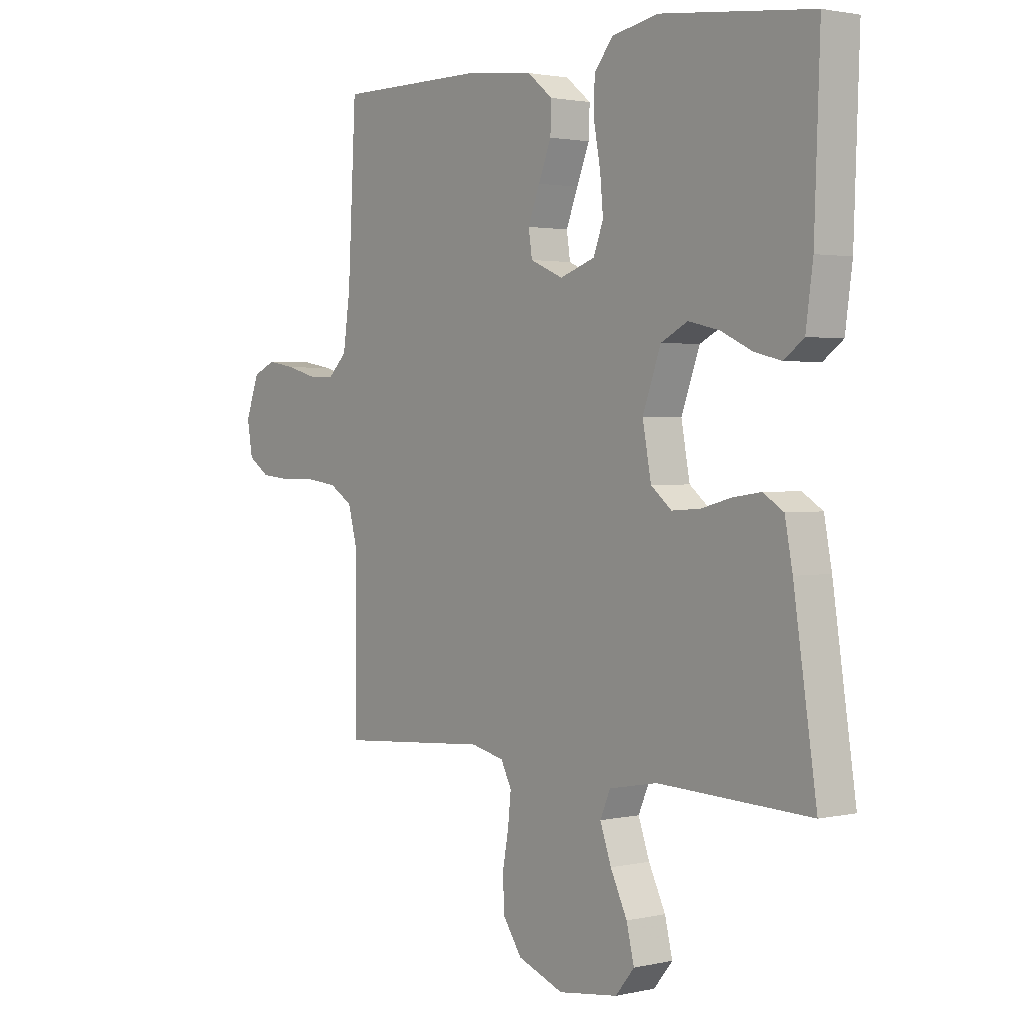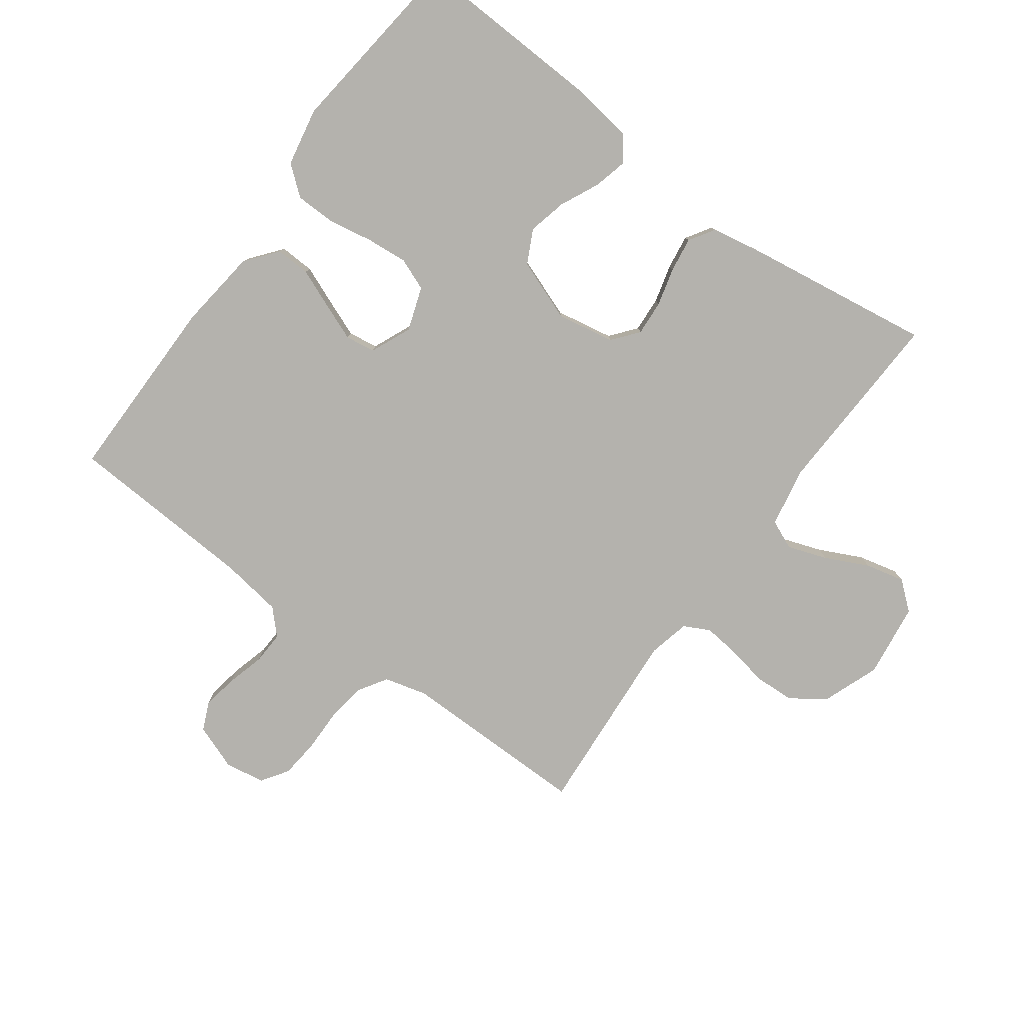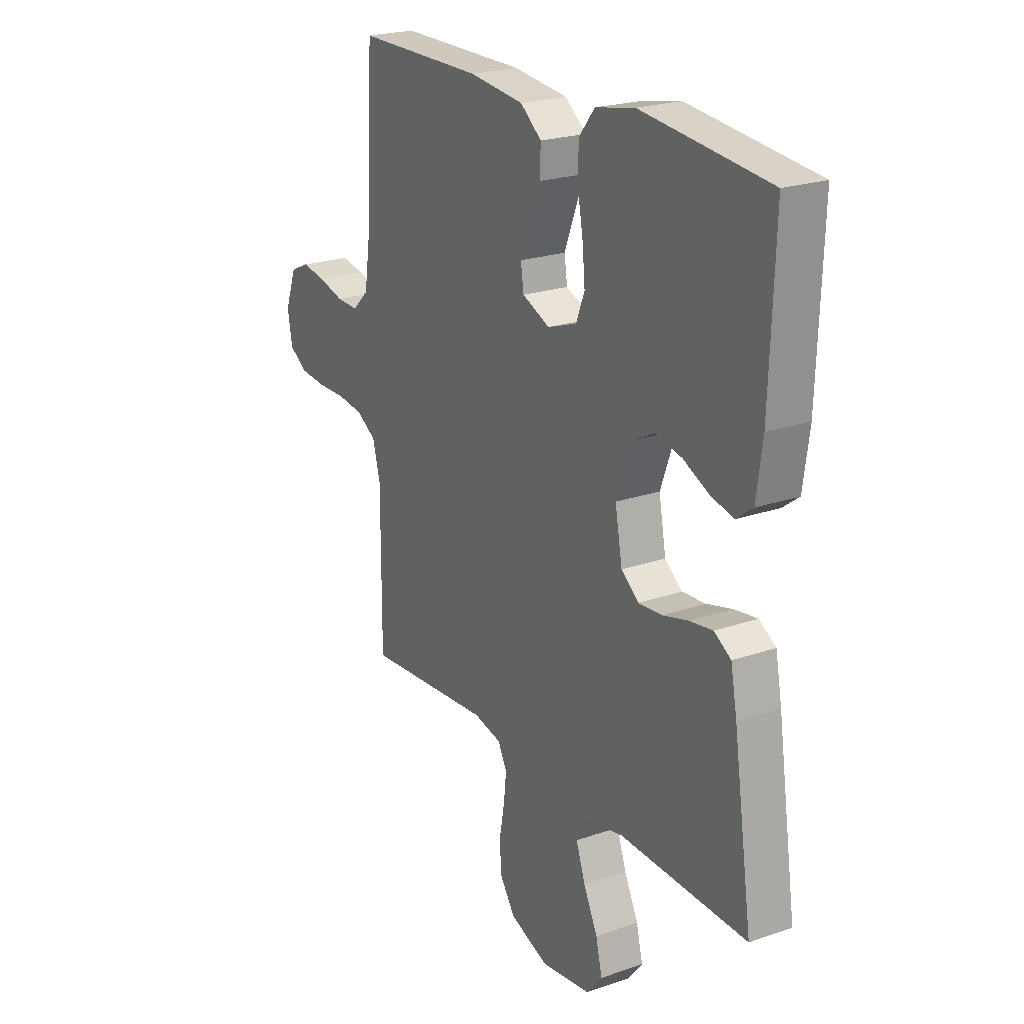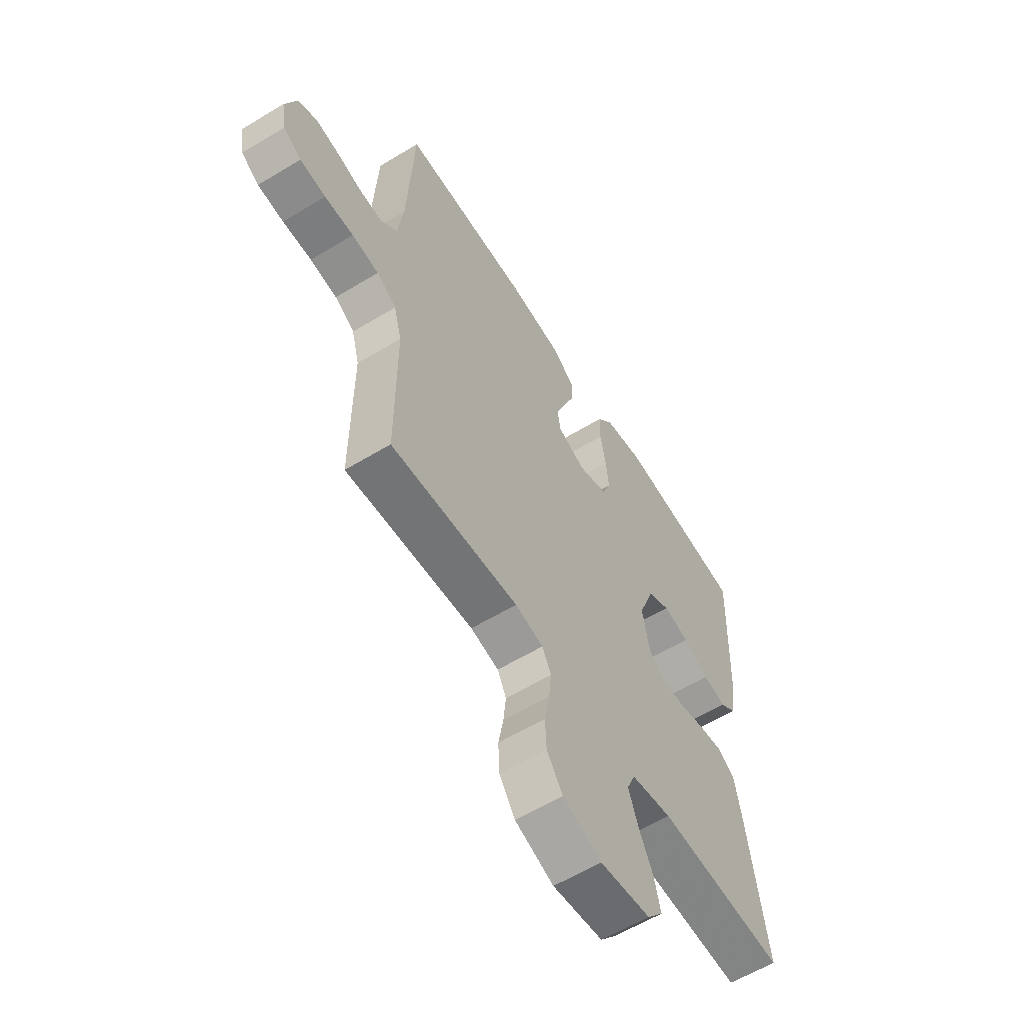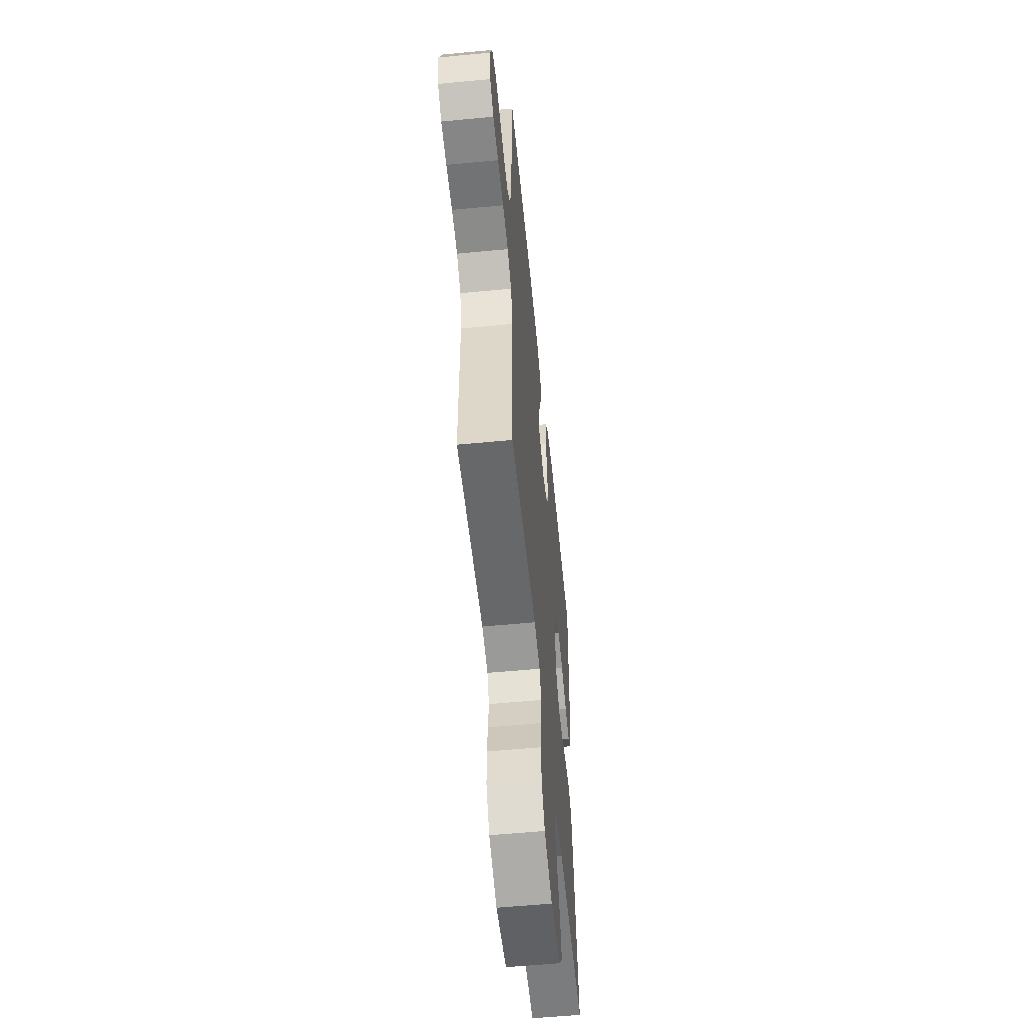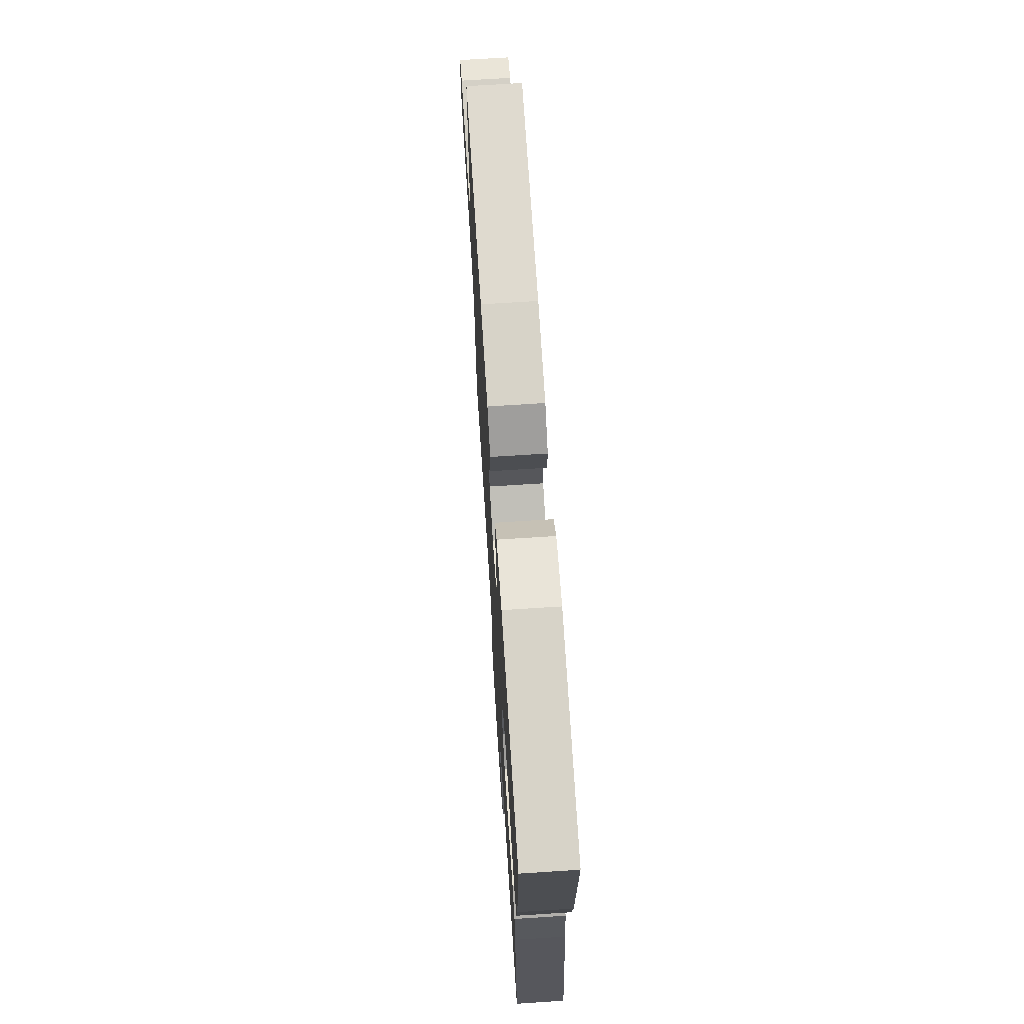
<metadata>
{"format":"obj","ext":"obj","renderer":"f3d","projection":"perspective","resolution":1024,"background":"white","views":[{"elev":1.9,"azim":51.5,"up":"+Z"},{"elev":-79.5,"azim":53.6,"up":"+Y"},{"elev":22.3,"azim":59.1,"up":"+Z"},{"elev":-59.6,"azim":-58.1,"up":"+Z"},{"elev":-56.6,"azim":-84.3,"up":"+Z"},{"elev":70.6,"azim":86.3,"up":"+Z"}]}
</metadata>
<code>
v 0.5 0.07 0.5
v 0.489 0.07 0.2
v 0.475 0.07 0.098
v 0.436 0.07 0.069
v 0.383 0.07 0.082
v 0.321 0.07 0.111
v 0.26 0.07 0.125
v 0.207 0.07 0.098
v 0.171 0.07 0
v 0.188 0.07 -0.091
v 0.229 0.07 -0.124
v 0.285 0.07 -0.12
v 0.345 0.07 -0.104
v 0.4 0.07 -0.096
v 0.44 0.07 -0.121
v 0.455 0.07 -0.2
v 0.5 0.07 -0.5
v 0.2 0.07 -0.489
v 0.105 0.07 -0.507
v 0.085 0.07 -0.553
v 0.107 0.07 -0.615
v 0.14 0.07 -0.683
v 0.155 0.07 -0.745
v 0.118 0.07 -0.79
v 0 0.07 -0.806
v -0.091 0.07 -0.772
v -0.128 0.07 -0.718
v -0.131 0.07 -0.655
v -0.119 0.07 -0.59
v -0.113 0.07 -0.533
v -0.134 0.07 -0.492
v -0.2 0.07 -0.477
v -0.5 0.07 -0.5
v -0.499 0.07 -0.2
v -0.517 0.07 -0.133
v -0.563 0.07 -0.104
v -0.626 0.07 -0.096
v -0.694 0.07 -0.097
v -0.755 0.07 -0.091
v -0.797 0.07 -0.063
v -0.808 0.07 0
v -0.781 0.07 0.073
v -0.736 0.07 0.093
v -0.679 0.07 0.083
v -0.62 0.07 0.067
v -0.568 0.07 0.065
v -0.53 0.07 0.102
v -0.516 0.07 0.2
v -0.5 0.07 0.5
v -0.2 0.07 0.5
v -0.072 0.07 0.485
v -0.022 0.07 0.445
v -0.024 0.07 0.39
v -0.049 0.07 0.328
v -0.072 0.07 0.269
v -0.065 0.07 0.222
v 0 0.07 0.194
v 0.069 0.07 0.218
v 0.089 0.07 0.269
v 0.083 0.07 0.334
v 0.07 0.07 0.405
v 0.071 0.07 0.469
v 0.108 0.07 0.515
v 0.2 0.07 0.533
v 0.5 0 0.5
v 0.489 0 0.2
v 0.475 0 0.098
v 0.436 0 0.069
v 0.383 0 0.082
v 0.321 0 0.111
v 0.26 0 0.125
v 0.207 0 0.098
v 0.171 0 0
v 0.188 0 -0.091
v 0.229 0 -0.124
v 0.285 0 -0.12
v 0.345 0 -0.104
v 0.4 0 -0.096
v 0.44 0 -0.121
v 0.455 0 -0.2
v 0.5 0 -0.5
v 0.2 0 -0.489
v 0.105 0 -0.507
v 0.085 0 -0.553
v 0.107 0 -0.615
v 0.14 0 -0.683
v 0.155 0 -0.745
v 0.118 0 -0.79
v 0 0 -0.806
v -0.091 0 -0.772
v -0.128 0 -0.718
v -0.131 0 -0.655
v -0.119 0 -0.59
v -0.113 0 -0.533
v -0.134 0 -0.492
v -0.2 0 -0.477
v -0.5 0 -0.5
v -0.499 0 -0.2
v -0.517 0 -0.133
v -0.563 0 -0.104
v -0.626 0 -0.096
v -0.694 0 -0.097
v -0.755 0 -0.091
v -0.797 0 -0.063
v -0.808 0 0
v -0.781 0 0.073
v -0.736 0 0.093
v -0.679 0 0.083
v -0.62 0 0.067
v -0.568 0 0.065
v -0.53 0 0.102
v -0.516 0 0.2
v -0.5 0 0.5
v -0.2 0 0.5
v -0.072 0 0.485
v -0.022 0 0.445
v -0.024 0 0.39
v -0.049 0 0.328
v -0.072 0 0.269
v -0.065 0 0.222
v 0 0 0.194
v 0.069 0 0.218
v 0.089 0 0.269
v 0.083 0 0.334
v 0.07 0 0.405
v 0.071 0 0.469
v 0.108 0 0.515
v 0.2 0 0.533
f 60 61 62 63
f 59 60 63 64
f 58 59 64 1
f 51 52 53 54
f 51 54 55
f 48 49 50 51
f 47 48 51 55
f 46 47 55 56
f 42 43 44 45
f 42 45 46
f 41 42 46
f 40 41 46
f 37 38 39 40
f 36 37 40 46
f 35 36 46 56
f 32 33 34
f 31 32 34 35
f 26 27 28 29
f 26 29 30
f 25 26 30
f 24 25 30
f 21 22 23 24
f 20 21 24 30
f 19 20 30 31
f 15 16 17 18
f 12 13 14 15
f 11 12 15 18
f 10 11 18 19
f 3 4 5 6
f 3 6 7
f 58 1 2 3
f 57 58 3 7
f 35 56 57
f 9 10 19 31
f 8 9 31 35
f 7 8 35 57
f 127 126 125 124
f 128 127 124 123
f 65 128 123 122
f 118 117 116 115
f 119 118 115
f 115 114 113 112
f 119 115 112 111
f 120 119 111 110
f 109 108 107 106
f 110 109 106
f 110 106 105
f 110 105 104
f 104 103 102 101
f 110 104 101 100
f 120 110 100 99
f 98 97 96
f 99 98 96 95
f 93 92 91 90
f 94 93 90
f 94 90 89
f 94 89 88
f 88 87 86 85
f 94 88 85 84
f 95 94 84 83
f 82 81 80 79
f 79 78 77 76
f 82 79 76 75
f 83 82 75 74
f 70 69 68 67
f 71 70 67
f 67 66 65 122
f 71 67 122 121
f 121 120 99
f 95 83 74 73
f 99 95 73 72
f 121 99 72 71
f 1 65 66 2
f 2 66 67 3
f 3 67 68 4
f 4 68 69 5
f 5 69 70 6
f 6 70 71 7
f 7 71 72 8
f 8 72 73 9
f 9 73 74 10
f 10 74 75 11
f 11 75 76 12
f 12 76 77 13
f 13 77 78 14
f 14 78 79 15
f 15 79 80 16
f 16 80 81 17
f 17 81 82 18
f 18 82 83 19
f 19 83 84 20
f 20 84 85 21
f 21 85 86 22
f 22 86 87 23
f 23 87 88 24
f 24 88 89 25
f 25 89 90 26
f 26 90 91 27
f 27 91 92 28
f 28 92 93 29
f 29 93 94 30
f 30 94 95 31
f 31 95 96 32
f 32 96 97 33
f 33 97 98 34
f 34 98 99 35
f 35 99 100 36
f 36 100 101 37
f 37 101 102 38
f 38 102 103 39
f 39 103 104 40
f 40 104 105 41
f 41 105 106 42
f 42 106 107 43
f 43 107 108 44
f 44 108 109 45
f 45 109 110 46
f 46 110 111 47
f 47 111 112 48
f 48 112 113 49
f 49 113 114 50
f 50 114 115 51
f 51 115 116 52
f 52 116 117 53
f 53 117 118 54
f 54 118 119 55
f 55 119 120 56
f 56 120 121 57
f 57 121 122 58
f 58 122 123 59
f 59 123 124 60
f 60 124 125 61
f 61 125 126 62
f 62 126 127 63
f 63 127 128 64
f 64 128 65 1

</code>
